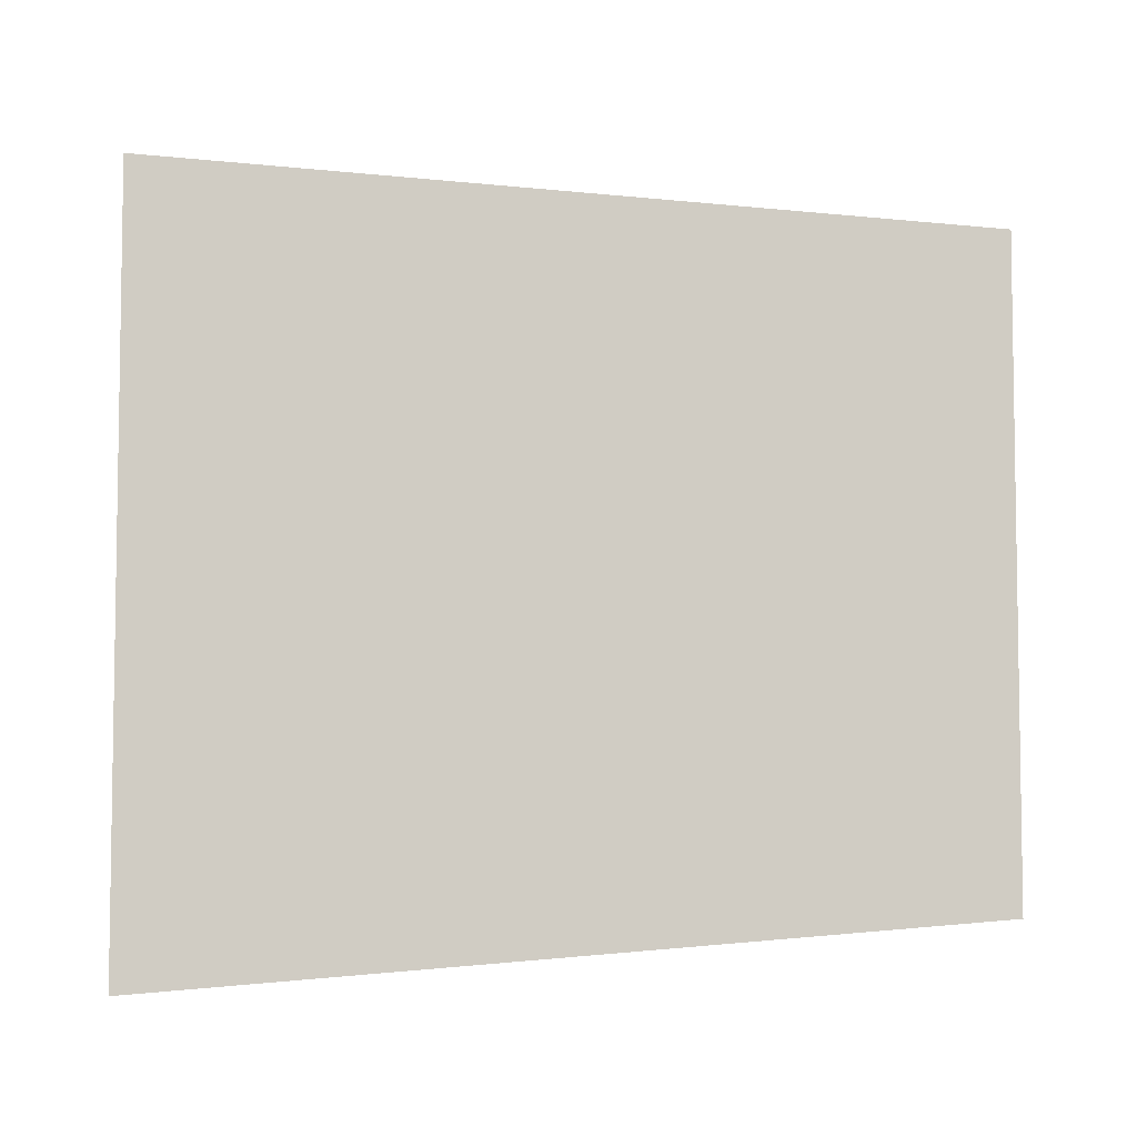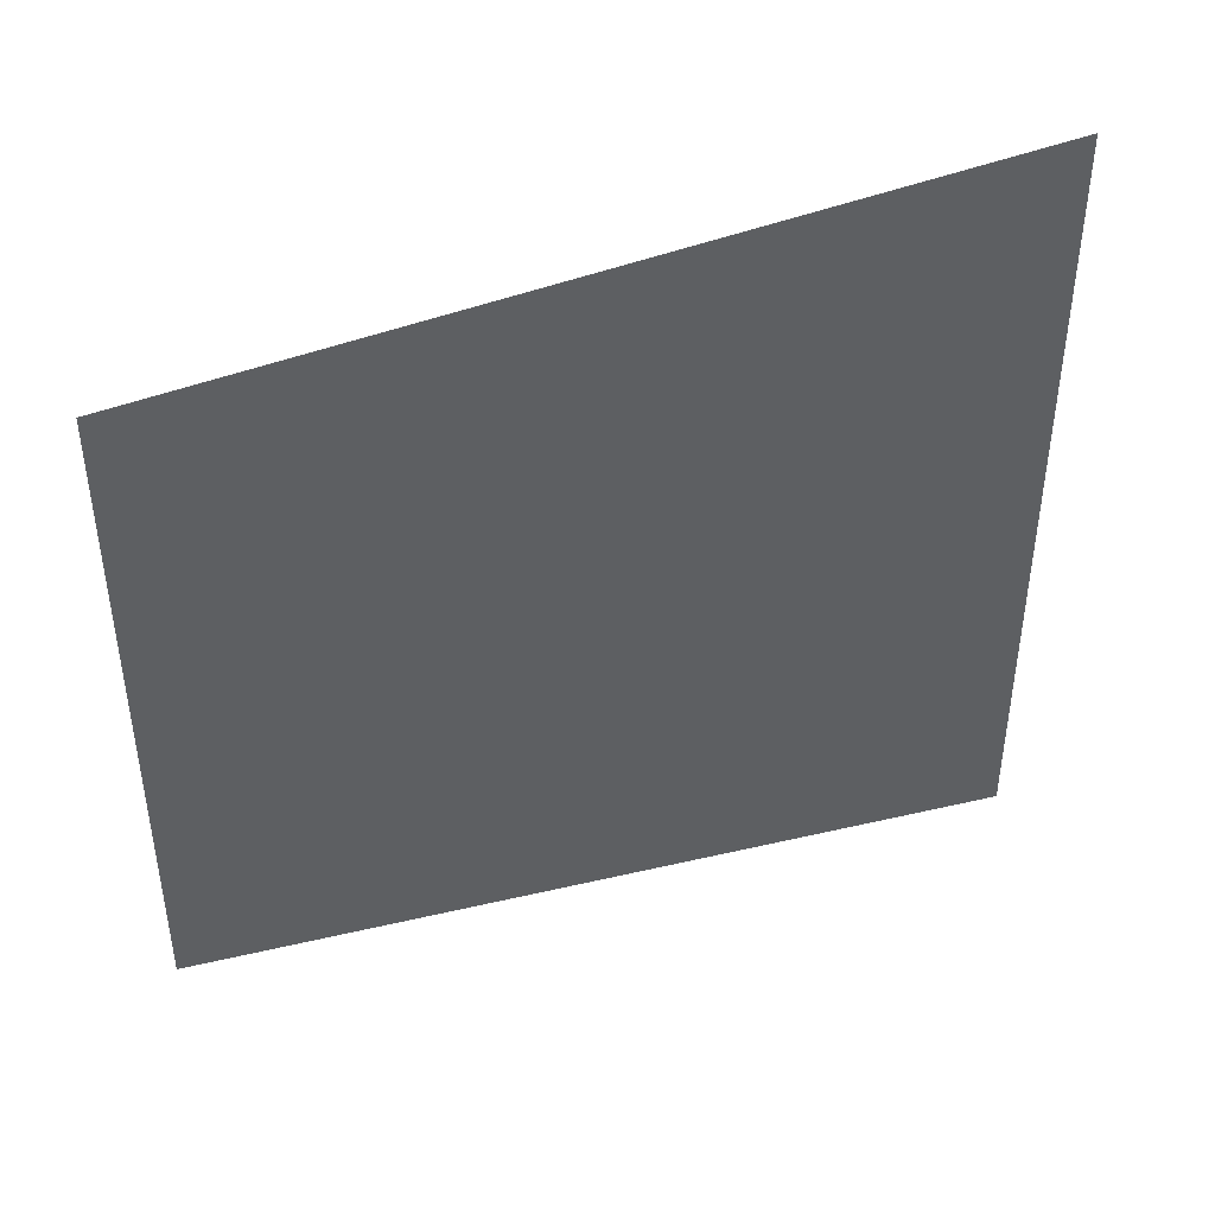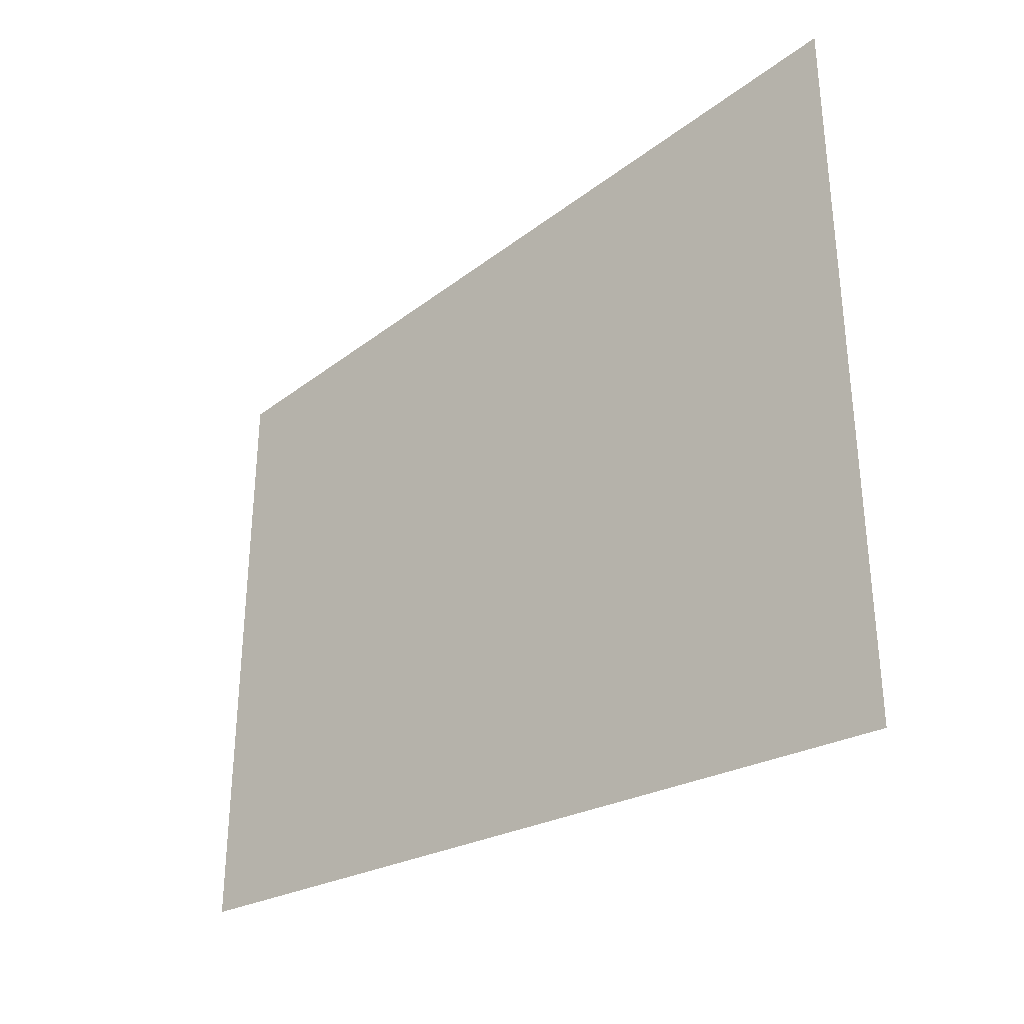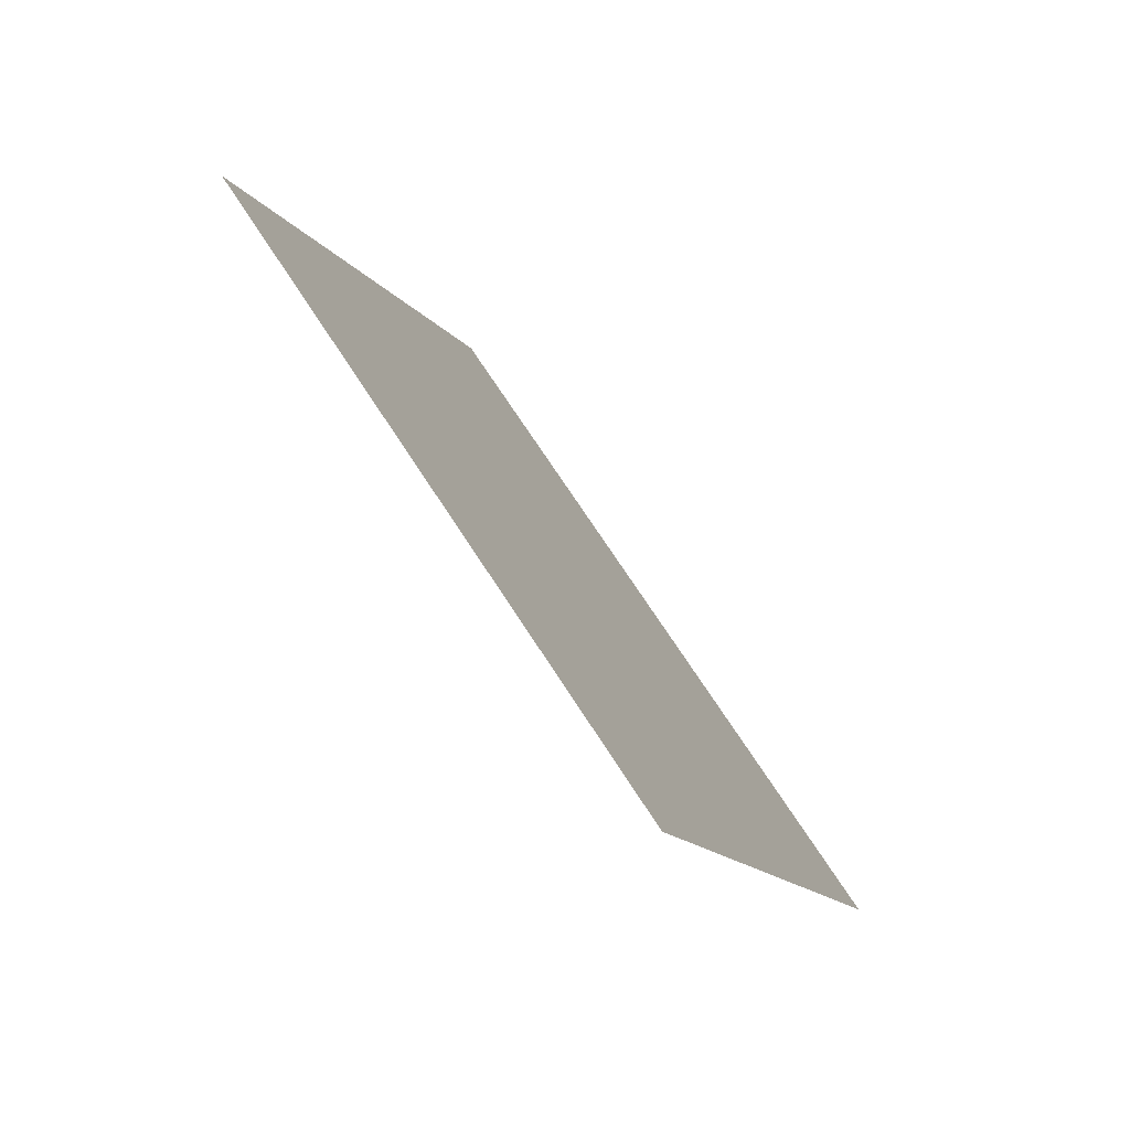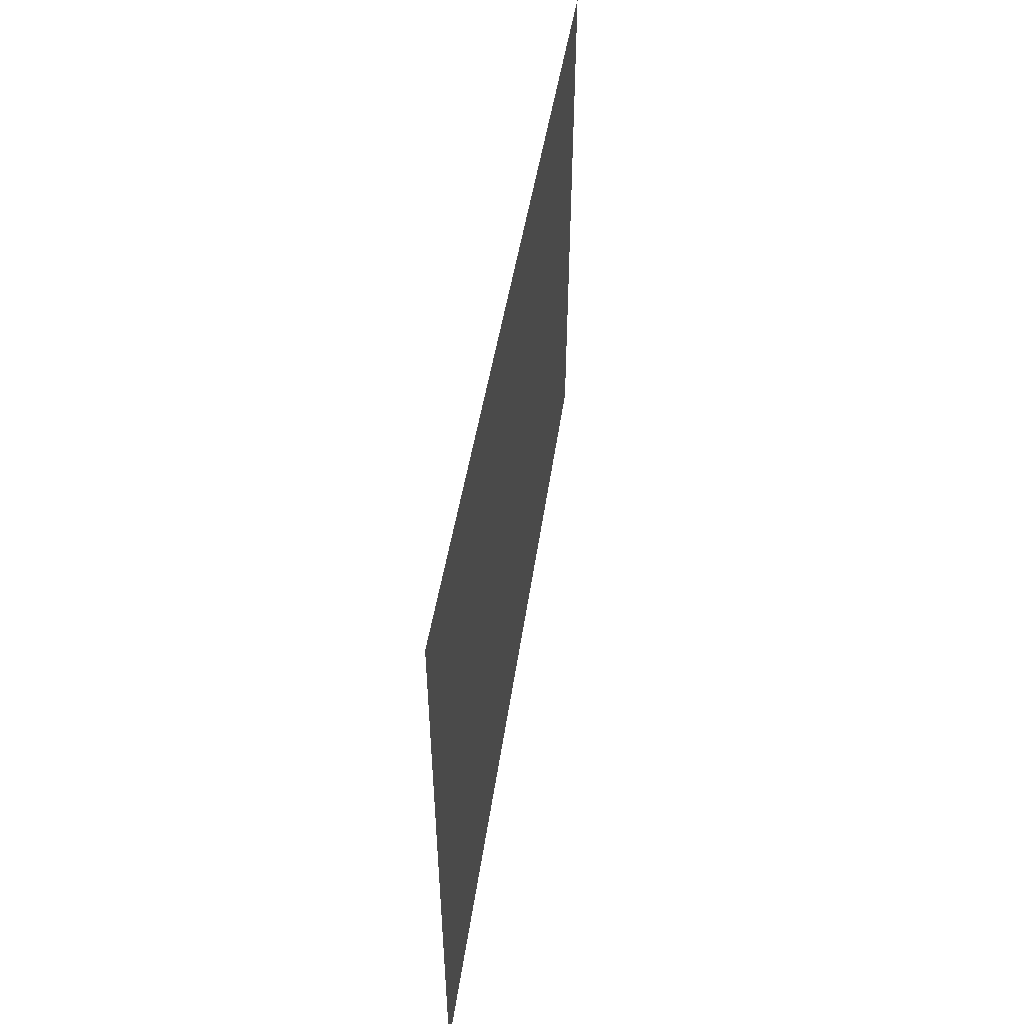
<metadata>
{"format":"obj","ext":"obj","renderer":"f3d","projection":"perspective","resolution":1024,"background":"white","views":[{"elev":-5.4,"azim":-74.1,"up":"+Y"},{"elev":43.0,"azim":87.7,"up":"+Y"},{"elev":-32.6,"azim":149.8,"up":"+Y"},{"elev":72.0,"azim":147.0,"up":"+Z"},{"elev":54.3,"azim":-153.6,"up":"+Y"}]}
</metadata>
<code>
v 1.182 -5.792e-15 7.821
v 1.182 -0.9361 7.821
v 1.773 -0.7716 9.732
v 1.773 -8.688e-15 9.732
v 1.182 -5.792e-15 7.821
v 1.182 0.9361 7.821
v 1.773 0.7716 9.732
v 1.773 -8.688e-15 9.732
f 1 2 3 4
f 5 6 7 8

</code>
